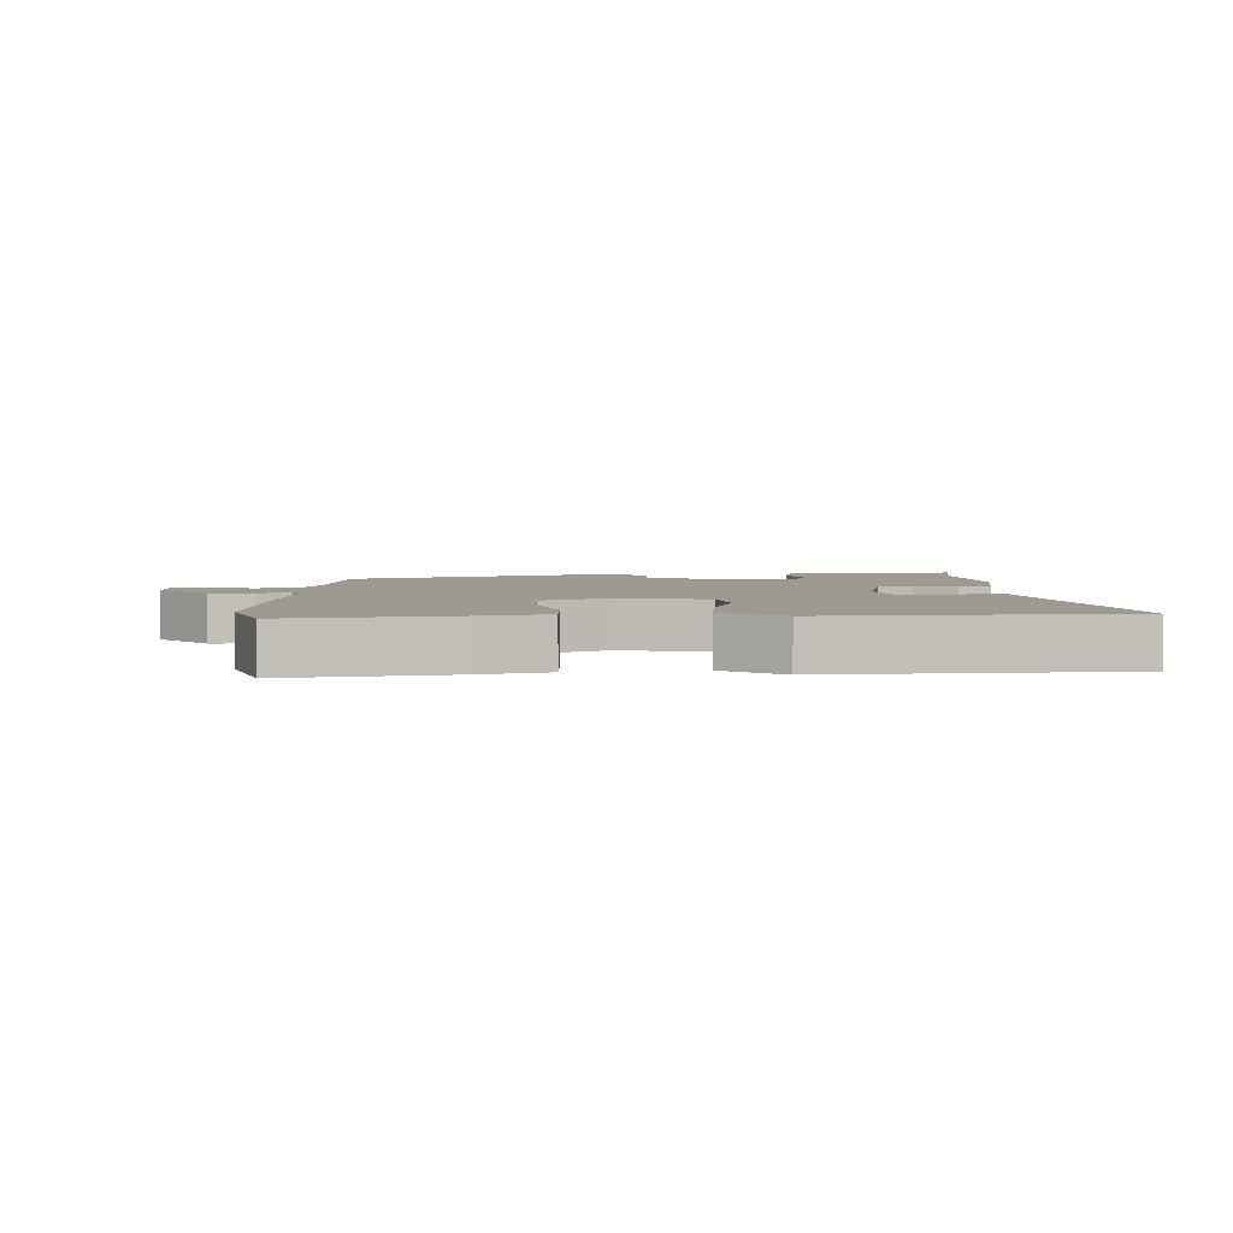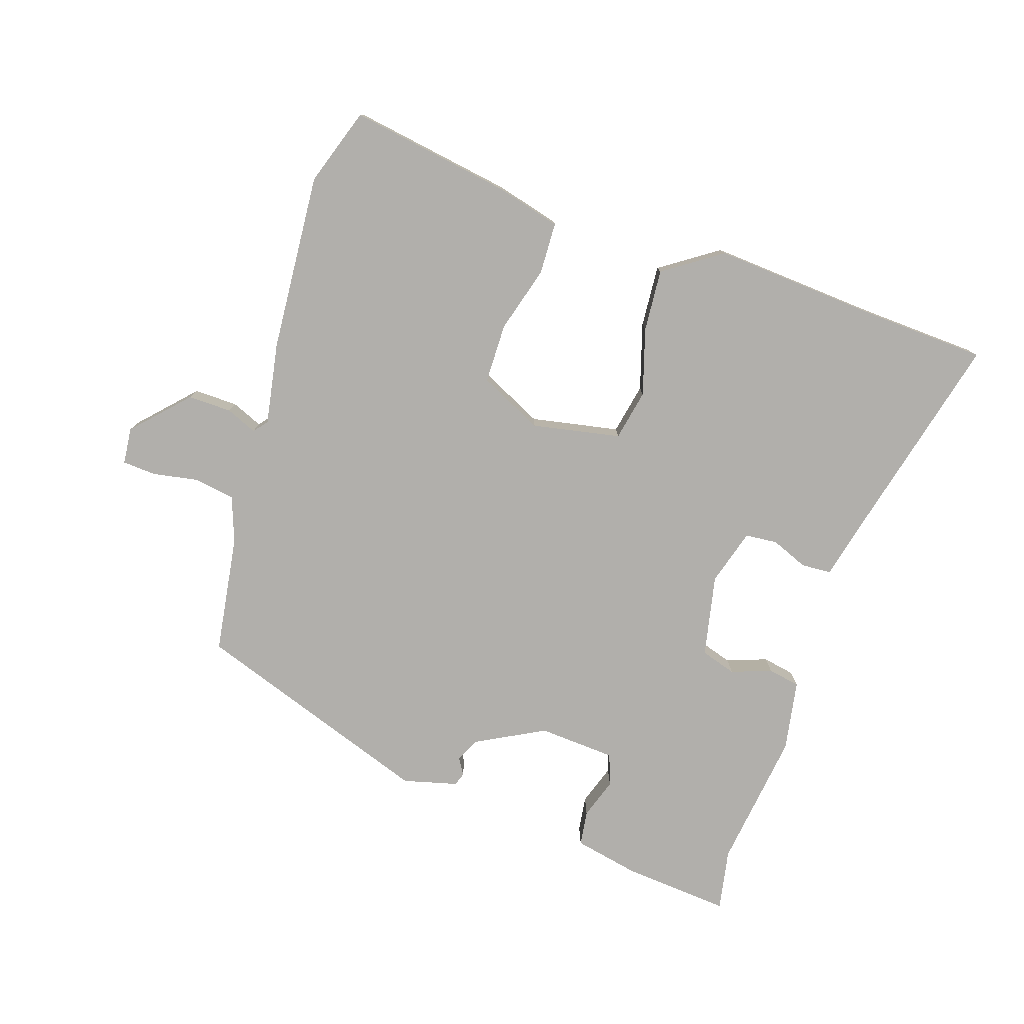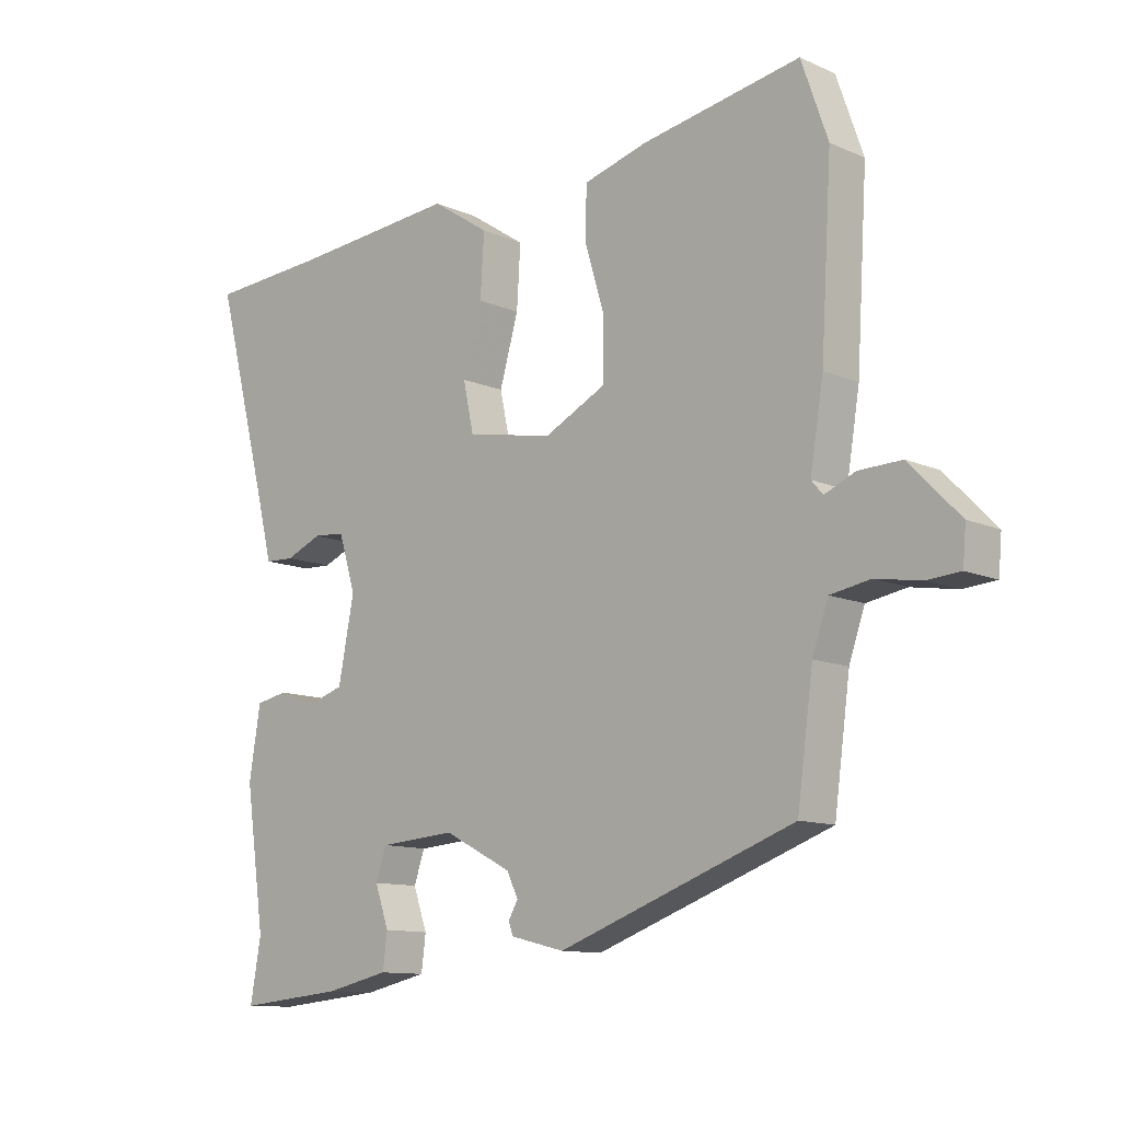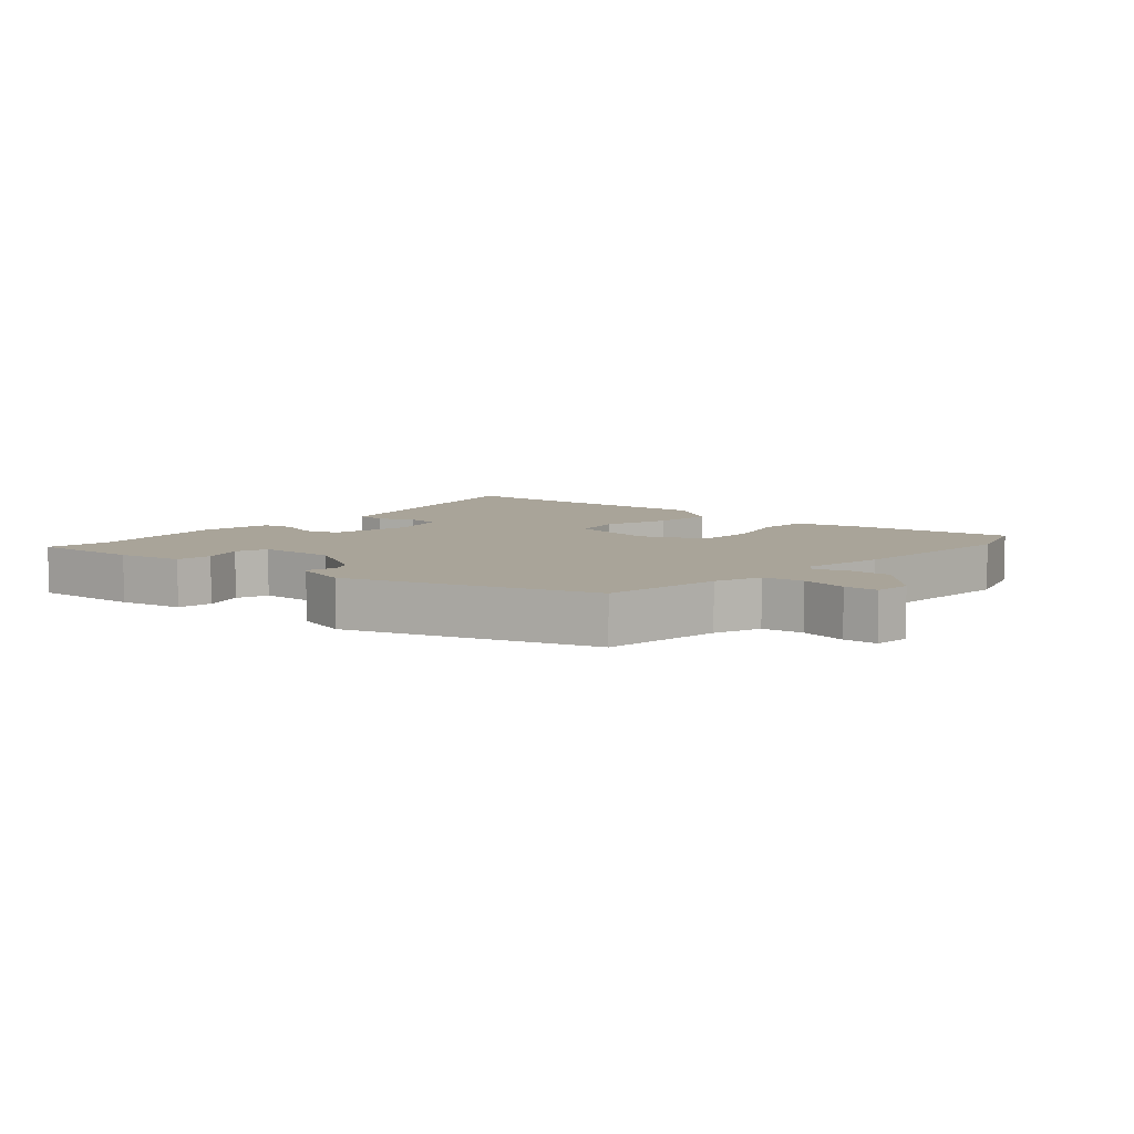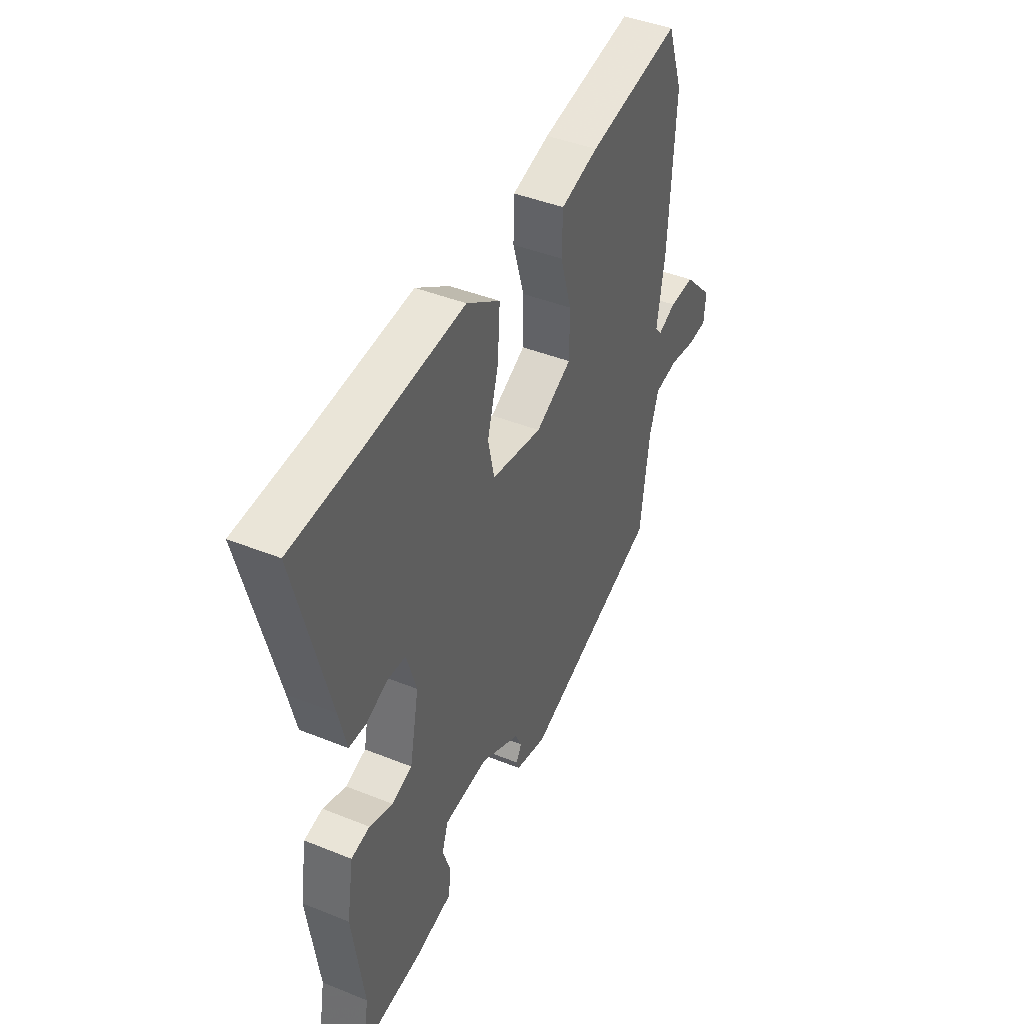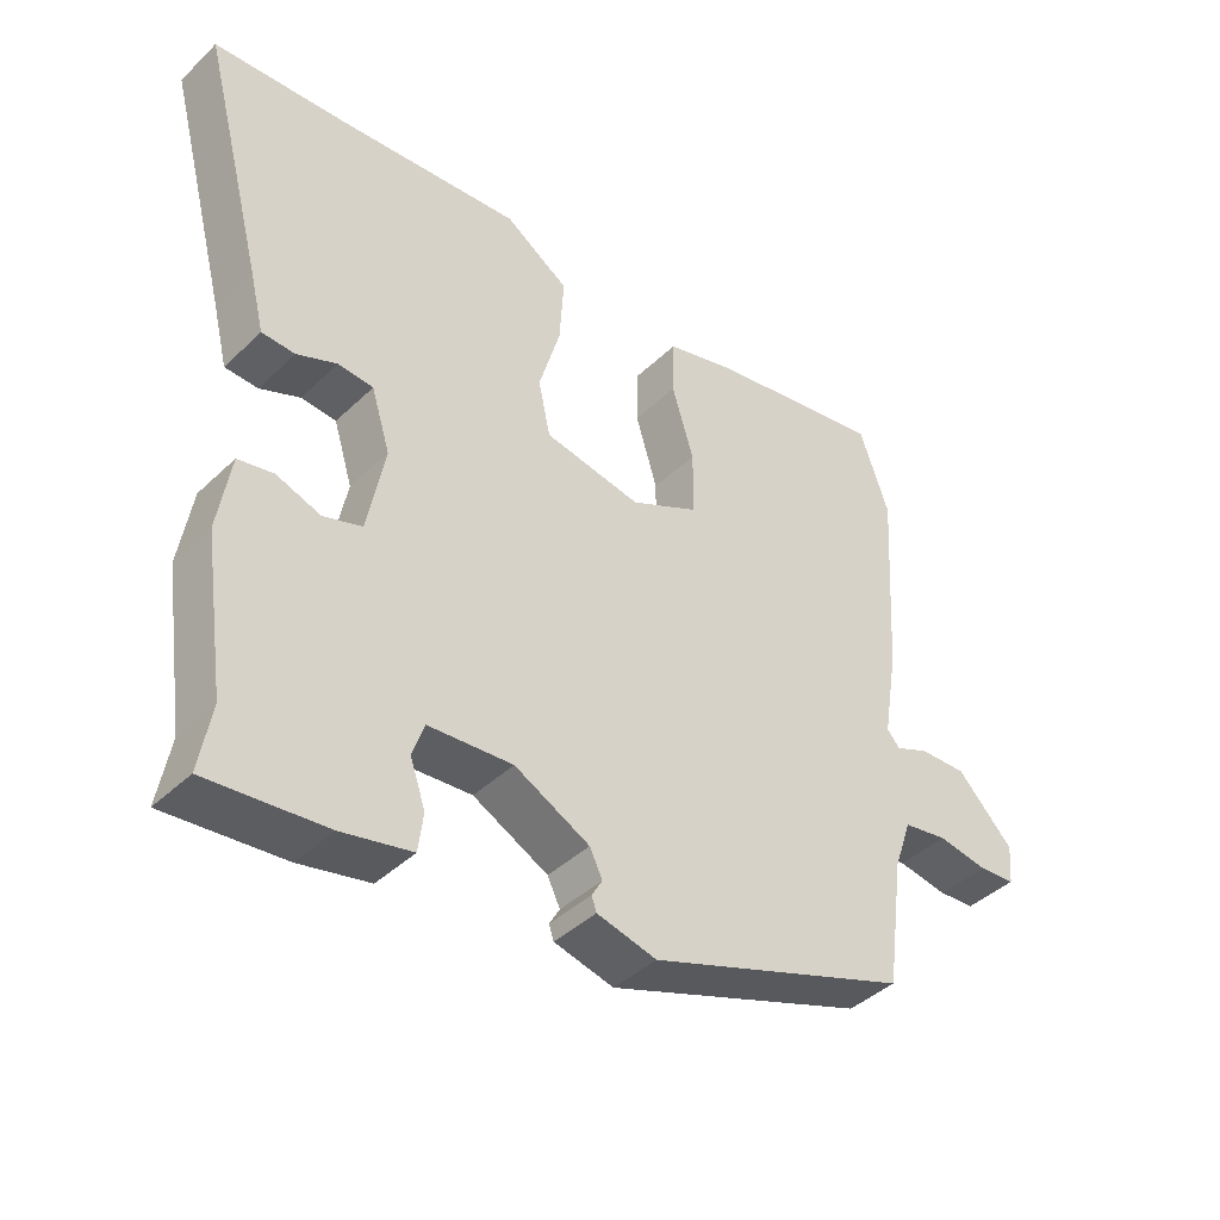
<metadata>
{"format":"obj","ext":"obj","renderer":"f3d","projection":"perspective","resolution":1024,"background":"white","views":[{"elev":3.8,"azim":-1.1,"up":"+Y"},{"elev":-78.2,"azim":-17.5,"up":"+Y"},{"elev":-11.5,"azim":-136.6,"up":"+Z"},{"elev":7.2,"azim":-137.5,"up":"+Y"},{"elev":42.9,"azim":115.6,"up":"+Z"},{"elev":-41.6,"azim":138.8,"up":"+Z"}]}
</metadata>
<code>
v 0.492 0.07 -0.456
v 0.509 0.07 -0.552
v 0.341 0.07 -0.536
v 0.241 0.07 -0.514
v 0.234 0.07 -0.459
v 0.256 0.07 -0.396
v 0.239 0.07 -0.347
v 0.119 0.07 -0.338
v 0.012 0.07 -0.393
v -0.006 0.07 -0.43
v 0.009 0.07 -0.456
v 0.002 0.07 -0.476
v -0.083 0.07 -0.497
v -0.455 0.07 -0.362
v -0.48 0.07 -0.178
v -0.505 0.07 -0.106
v -0.568 0.07 -0.095
v -0.64 0.07 -0.107
v -0.692 0.07 -0.103
v -0.697 0.07 -0.046
v -0.617 0.07 0.036
v -0.549 0.07 0.034
v -0.501 0.07 0.013
v -0.483 0.07 0.034
v -0.504 0.07 0.162
v -0.521 0.07 0.44
v -0.479 0.07 0.56
v -0.228 0.07 0.516
v -0.127 0.07 0.488
v -0.125 0.07 0.407
v -0.156 0.07 0.304
v -0.156 0.07 0.211
v -0.058 0.07 0.162
v 0.08 0.07 0.187
v 0.097 0.07 0.266
v 0.067 0.07 0.37
v 0.061 0.07 0.467
v 0.152 0.07 0.527
v 0.417 0.07 0.505
v 0.602 0.07 0.494
v 0.514 0.07 0.158
v 0.493 0.07 0.073
v 0.446 0.07 0.071
v 0.389 0.07 0.095
v 0.339 0.07 0.091
v 0.312 0.07 0.004
v 0.337 0.07 -0.124
v 0.392 0.07 -0.142
v 0.455 0.07 -0.12
v 0.505 0.07 -0.13
v 0.523 0.07 -0.241
v 0.492 0 -0.456
v 0.509 0 -0.552
v 0.341 0 -0.536
v 0.241 0 -0.514
v 0.234 0 -0.459
v 0.256 0 -0.396
v 0.239 0 -0.347
v 0.119 0 -0.338
v 0.012 0 -0.393
v -0.006 0 -0.43
v 0.009 0 -0.456
v 0.002 0 -0.476
v -0.083 0 -0.497
v -0.455 0 -0.362
v -0.48 0 -0.178
v -0.505 0 -0.106
v -0.568 0 -0.095
v -0.64 0 -0.107
v -0.692 0 -0.103
v -0.697 0 -0.046
v -0.617 0 0.036
v -0.549 0 0.034
v -0.501 0 0.013
v -0.483 0 0.034
v -0.504 0 0.162
v -0.521 0 0.44
v -0.479 0 0.56
v -0.228 0 0.516
v -0.127 0 0.488
v -0.125 0 0.407
v -0.156 0 0.304
v -0.156 0 0.211
v -0.058 0 0.162
v 0.08 0 0.187
v 0.097 0 0.266
v 0.067 0 0.37
v 0.061 0 0.467
v 0.152 0 0.527
v 0.417 0 0.505
v 0.602 0 0.494
v 0.514 0 0.158
v 0.493 0 0.073
v 0.446 0 0.071
v 0.389 0 0.095
v 0.339 0 0.091
v 0.312 0 0.004
v 0.337 0 -0.124
v 0.392 0 -0.142
v 0.455 0 -0.12
v 0.505 0 -0.13
v 0.523 0 -0.241
f 50 51 1
f 49 50 1
f 48 49 1
f 2 3 4
f 1 2 4
f 48 1 4
f 47 48 4
f 46 47 4
f 41 42 43 44
f 41 44 45
f 40 41 45
f 39 40 45
f 39 45 46
f 38 39 46
f 37 38 46
f 36 37 46
f 35 36 46
f 29 30 31
f 28 29 31
f 27 28 31
f 26 27 31
f 25 26 31
f 24 25 31
f 23 24 31 32
f 21 22 23
f 20 21 23
f 19 20 23
f 18 19 23
f 17 18 23
f 23 32 33
f 17 23 33
f 16 17 33
f 13 14 15
f 12 13 15
f 11 12 15
f 10 11 15
f 16 33 34
f 15 16 34
f 10 15 34
f 9 10 34
f 4 5 6
f 46 4 6
f 46 6 7
f 34 35 46
f 9 34 46
f 8 9 46
f 7 8 46
f 52 102 101
f 52 101 100
f 52 100 99
f 55 54 53
f 55 53 52
f 55 52 99
f 55 99 98
f 55 98 97
f 95 94 93 92
f 96 95 92
f 96 92 91
f 96 91 90
f 97 96 90
f 97 90 89
f 97 89 88
f 97 88 87
f 97 87 86
f 82 81 80
f 82 80 79
f 82 79 78
f 82 78 77
f 82 77 76
f 82 76 75
f 83 82 75 74
f 74 73 72
f 74 72 71
f 74 71 70
f 74 70 69
f 74 69 68
f 84 83 74
f 84 74 68
f 84 68 67
f 66 65 64
f 66 64 63
f 66 63 62
f 66 62 61
f 85 84 67
f 85 67 66
f 85 66 61
f 85 61 60
f 57 56 55
f 57 55 97
f 58 57 97
f 97 86 85
f 97 85 60
f 97 60 59
f 97 59 58
f 1 52 53 2
f 2 53 54 3
f 3 54 55 4
f 4 55 56 5
f 5 56 57 6
f 6 57 58 7
f 7 58 59 8
f 8 59 60 9
f 9 60 61 10
f 10 61 62 11
f 11 62 63 12
f 12 63 64 13
f 13 64 65 14
f 14 65 66 15
f 15 66 67 16
f 16 67 68 17
f 17 68 69 18
f 18 69 70 19
f 19 70 71 20
f 20 71 72 21
f 21 72 73 22
f 22 73 74 23
f 23 74 75 24
f 24 75 76 25
f 25 76 77 26
f 26 77 78 27
f 27 78 79 28
f 28 79 80 29
f 29 80 81 30
f 30 81 82 31
f 31 82 83 32
f 32 83 84 33
f 33 84 85 34
f 34 85 86 35
f 35 86 87 36
f 36 87 88 37
f 37 88 89 38
f 38 89 90 39
f 39 90 91 40
f 40 91 92 41
f 41 92 93 42
f 42 93 94 43
f 43 94 95 44
f 44 95 96 45
f 45 96 97 46
f 46 97 98 47
f 47 98 99 48
f 48 99 100 49
f 49 100 101 50
f 50 101 102 51
f 51 102 52 1

</code>
